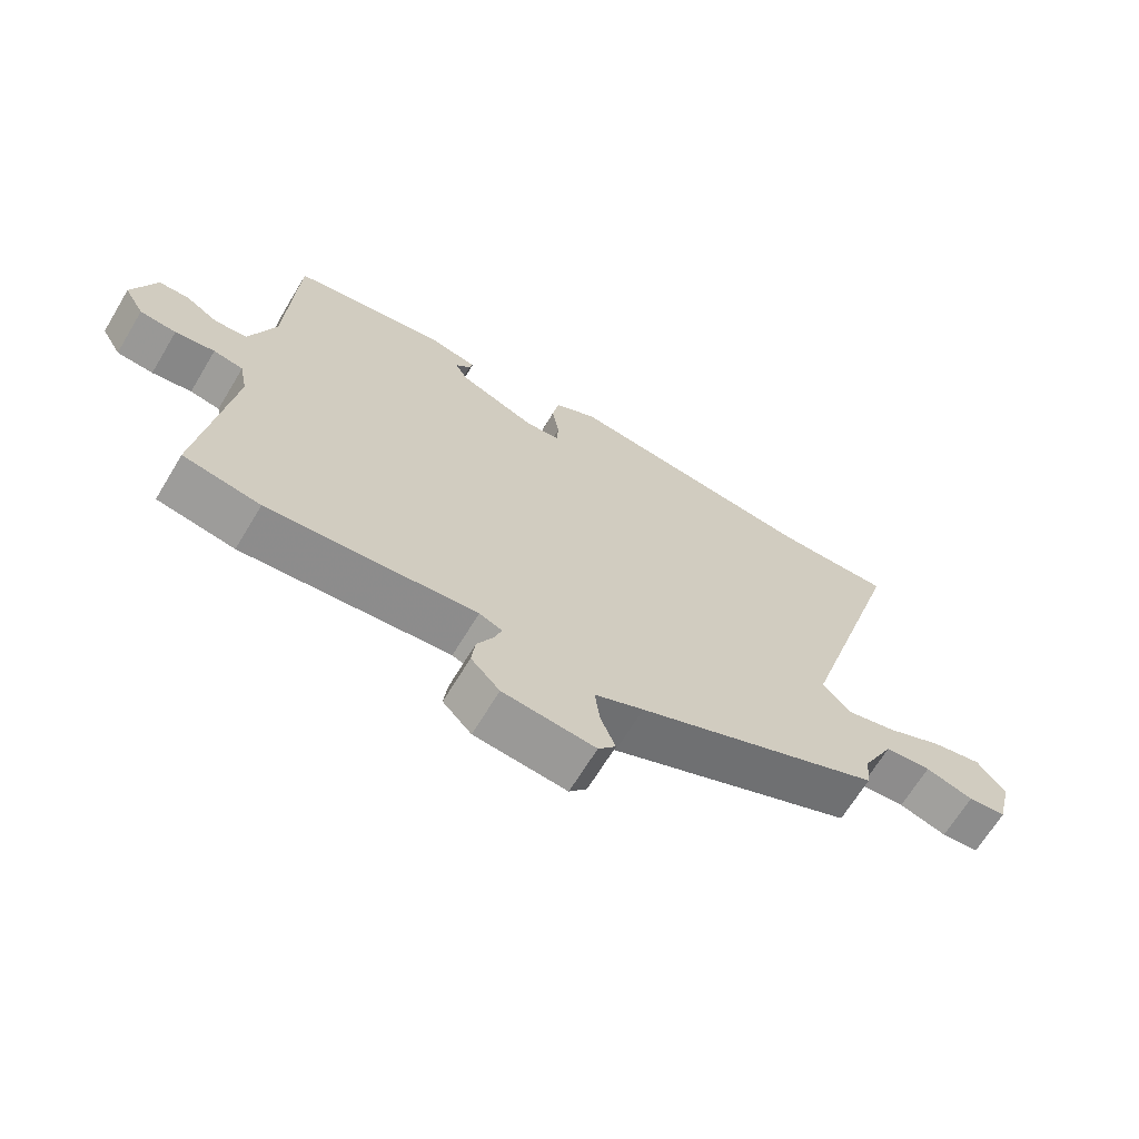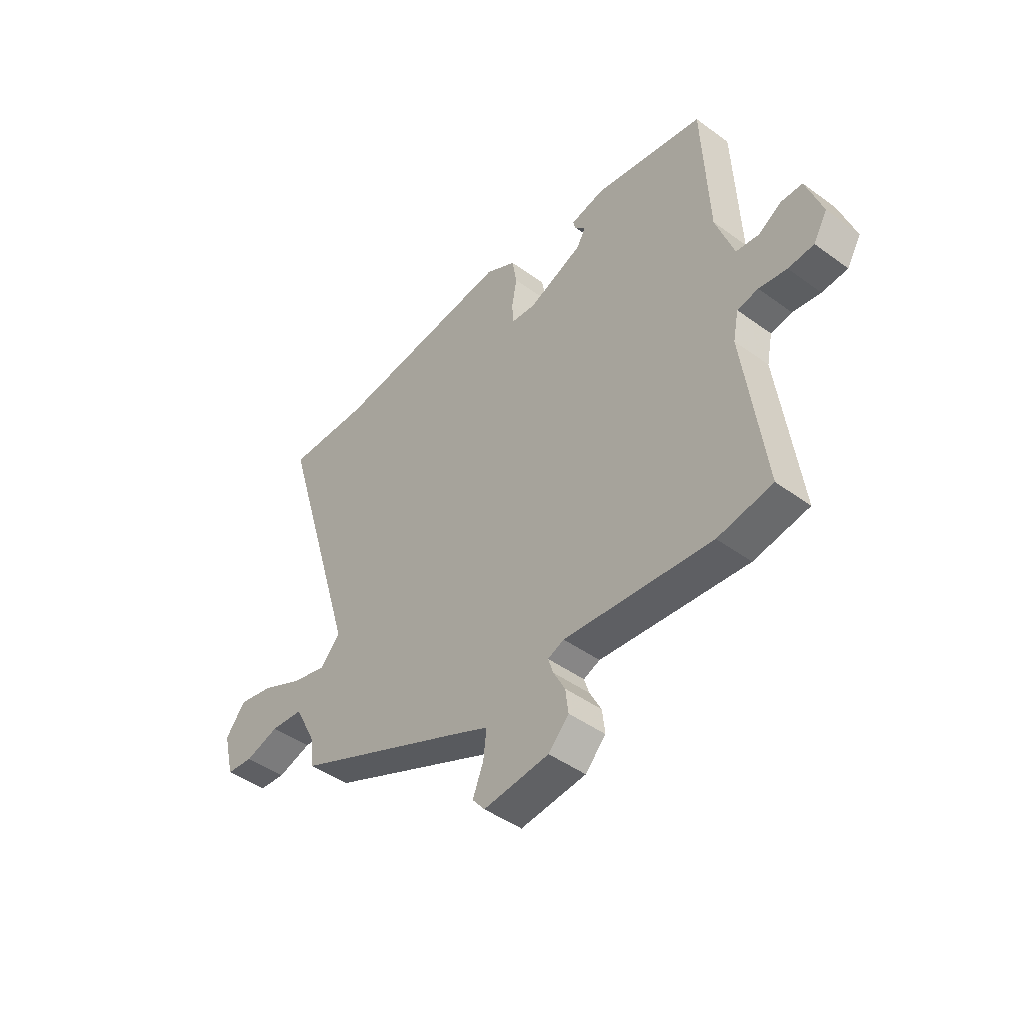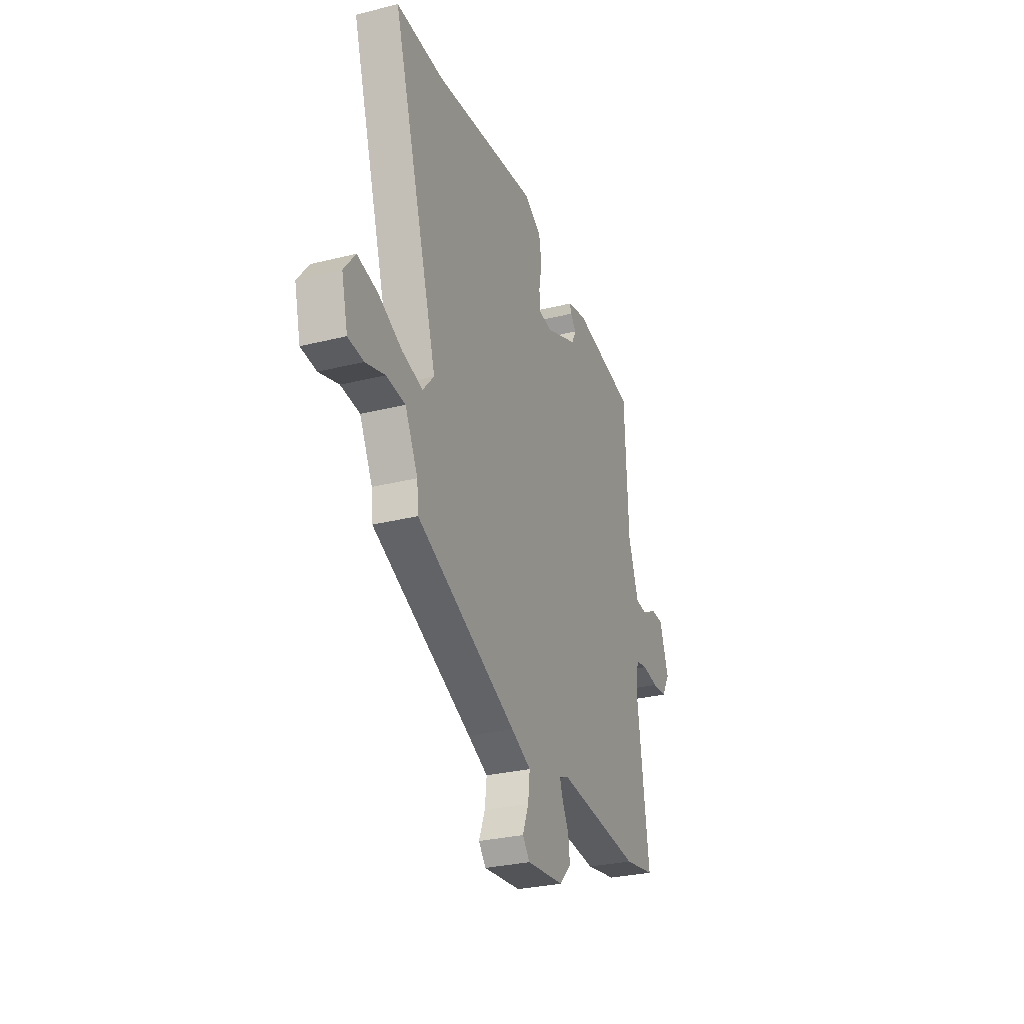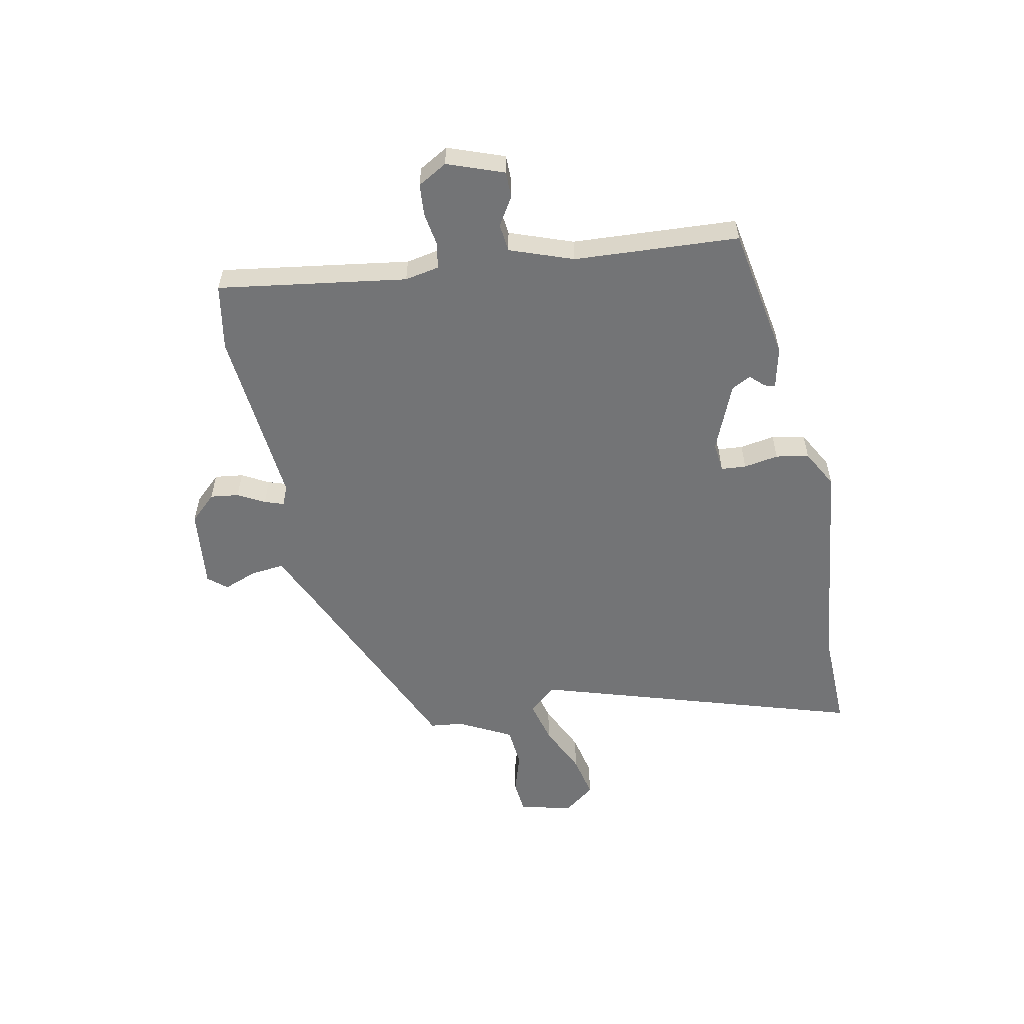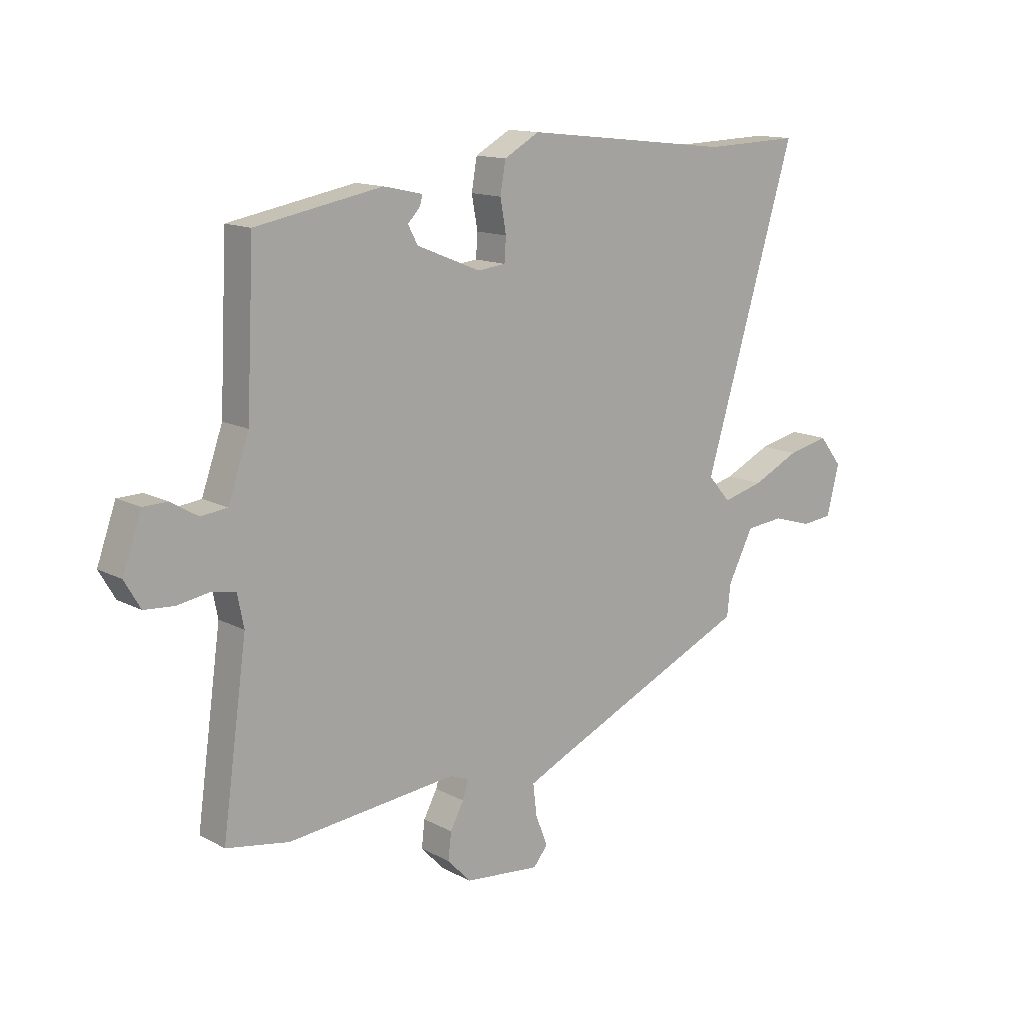
<metadata>
{"format":"obj","ext":"obj","renderer":"f3d","projection":"perspective","resolution":1024,"background":"white","views":[{"elev":-66.9,"azim":-31.1,"up":"+Z"},{"elev":-45.1,"azim":-130.2,"up":"+Z"},{"elev":-29.0,"azim":110.5,"up":"+Z"},{"elev":-56.2,"azim":-79.2,"up":"+Y"},{"elev":13.6,"azim":-40.2,"up":"+Z"}]}
</metadata>
<code>
v -0.442 0.07 -0.51
v -0.559 0.07 -0.49
v -0.513 0.07 -0.158
v -0.525 0.07 -0.098
v -0.57 0.07 -0.09
v -0.63 0.07 -0.1
v -0.685 0.07 -0.096
v -0.715 0.07 -0.045
v -0.68 0.07 0.054
v -0.634 0.07 0.055
v -0.584 0.07 0.025
v -0.535 0.07 0.031
v -0.496 0.07 0.142
v -0.482 0.07 0.432
v -0.246 0.07 0.476
v -0.173 0.07 0.46
v -0.178 0.07 0.441
v -0.201 0.07 0.417
v -0.183 0.07 0.383
v -0.064 0.07 0.335
v -0.012 0.07 0.341
v -0.009 0.07 0.385
v -0.02 0.07 0.446
v -0.01 0.07 0.504
v 0.056 0.07 0.541
v 0.446 0.07 0.498
v 0.626 0.07 0.504
v 0.454 0.07 -0.068
v 0.496 0.07 -0.116
v 0.573 0.07 -0.096
v 0.661 0.07 -0.054
v 0.738 0.07 -0.037
v 0.781 0.07 -0.092
v 0.758 0.07 -0.185
v 0.7 0.07 -0.191
v 0.627 0.07 -0.169
v 0.556 0.07 -0.176
v 0.508 0.07 -0.27
v 0.502 0.07 -0.328
v 0.125 0.07 -0.498
v 0.05 0.07 -0.533
v 0.057 0.07 -0.592
v 0.08 0.07 -0.65
v 0.053 0.07 -0.683
v -0.088 0.07 -0.669
v -0.132 0.07 -0.623
v -0.126 0.07 -0.573
v -0.101 0.07 -0.526
v -0.09 0.07 -0.492
v -0.125 0.07 -0.478
v -0.442 0 -0.51
v -0.559 0 -0.49
v -0.513 0 -0.158
v -0.525 0 -0.098
v -0.57 0 -0.09
v -0.63 0 -0.1
v -0.685 0 -0.096
v -0.715 0 -0.045
v -0.68 0 0.054
v -0.634 0 0.055
v -0.584 0 0.025
v -0.535 0 0.031
v -0.496 0 0.142
v -0.482 0 0.432
v -0.246 0 0.476
v -0.173 0 0.46
v -0.178 0 0.441
v -0.201 0 0.417
v -0.183 0 0.383
v -0.064 0 0.335
v -0.012 0 0.341
v -0.009 0 0.385
v -0.02 0 0.446
v -0.01 0 0.504
v 0.056 0 0.541
v 0.446 0 0.498
v 0.626 0 0.504
v 0.454 0 -0.068
v 0.496 0 -0.116
v 0.573 0 -0.096
v 0.661 0 -0.054
v 0.738 0 -0.037
v 0.781 0 -0.092
v 0.758 0 -0.185
v 0.7 0 -0.191
v 0.627 0 -0.169
v 0.556 0 -0.176
v 0.508 0 -0.27
v 0.502 0 -0.328
v 0.125 0 -0.498
v 0.05 0 -0.533
v 0.057 0 -0.592
v 0.08 0 -0.65
v 0.053 0 -0.683
v -0.088 0 -0.669
v -0.132 0 -0.623
v -0.126 0 -0.573
v -0.101 0 -0.526
v -0.09 0 -0.492
v -0.125 0 -0.478
f 45 46 47 48
f 45 48 49
f 42 43 44 45
f 41 42 45 49
f 40 41 49 50
f 38 39 40 50
f 33 34 35 36
f 33 36 37
f 30 31 32 33
f 29 30 33 37
f 26 27 28
f 24 25 26 28
f 22 23 24 28
f 21 22 28 29
f 20 21 29 37
f 15 16 17 18
f 13 14 15 18
f 12 13 18 19
f 8 9 10 11
f 8 11 12
f 5 6 7 8
f 4 5 8 12
f 3 4 12 19
f 20 37 38 50
f 3 19 20 50
f 1 2 3 50
f 98 97 96 95
f 99 98 95
f 95 94 93 92
f 99 95 92 91
f 100 99 91 90
f 100 90 89 88
f 86 85 84 83
f 87 86 83
f 83 82 81 80
f 87 83 80 79
f 78 77 76
f 78 76 75 74
f 78 74 73 72
f 79 78 72 71
f 87 79 71 70
f 68 67 66 65
f 68 65 64 63
f 69 68 63 62
f 61 60 59 58
f 62 61 58
f 58 57 56 55
f 62 58 55 54
f 69 62 54 53
f 100 88 87 70
f 100 70 69 53
f 100 53 52 51
f 1 51 52 2
f 2 52 53 3
f 3 53 54 4
f 4 54 55 5
f 5 55 56 6
f 6 56 57 7
f 7 57 58 8
f 8 58 59 9
f 9 59 60 10
f 10 60 61 11
f 11 61 62 12
f 12 62 63 13
f 13 63 64 14
f 14 64 65 15
f 15 65 66 16
f 16 66 67 17
f 17 67 68 18
f 18 68 69 19
f 19 69 70 20
f 20 70 71 21
f 21 71 72 22
f 22 72 73 23
f 23 73 74 24
f 24 74 75 25
f 25 75 76 26
f 26 76 77 27
f 27 77 78 28
f 28 78 79 29
f 29 79 80 30
f 30 80 81 31
f 31 81 82 32
f 32 82 83 33
f 33 83 84 34
f 34 84 85 35
f 35 85 86 36
f 36 86 87 37
f 37 87 88 38
f 38 88 89 39
f 39 89 90 40
f 40 90 91 41
f 41 91 92 42
f 42 92 93 43
f 43 93 94 44
f 44 94 95 45
f 45 95 96 46
f 46 96 97 47
f 47 97 98 48
f 48 98 99 49
f 49 99 100 50
f 50 100 51 1

</code>
